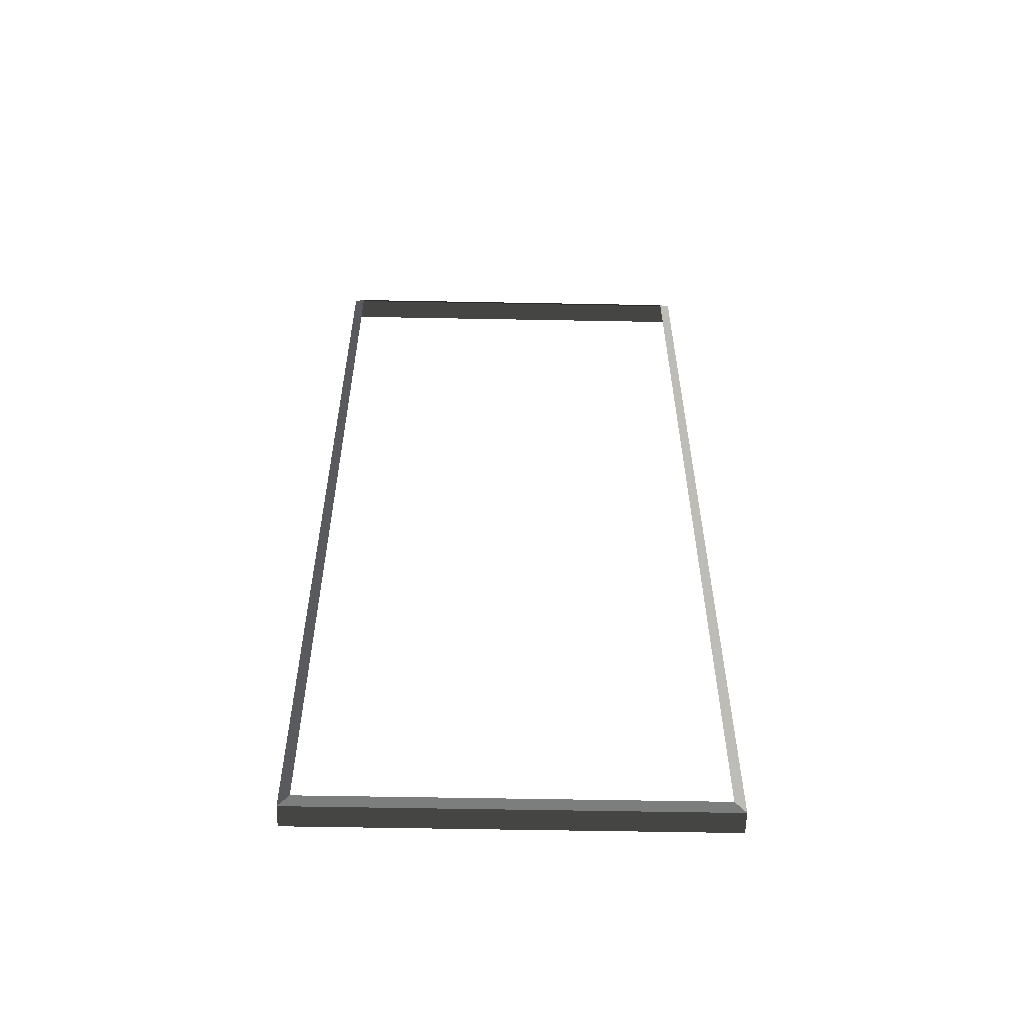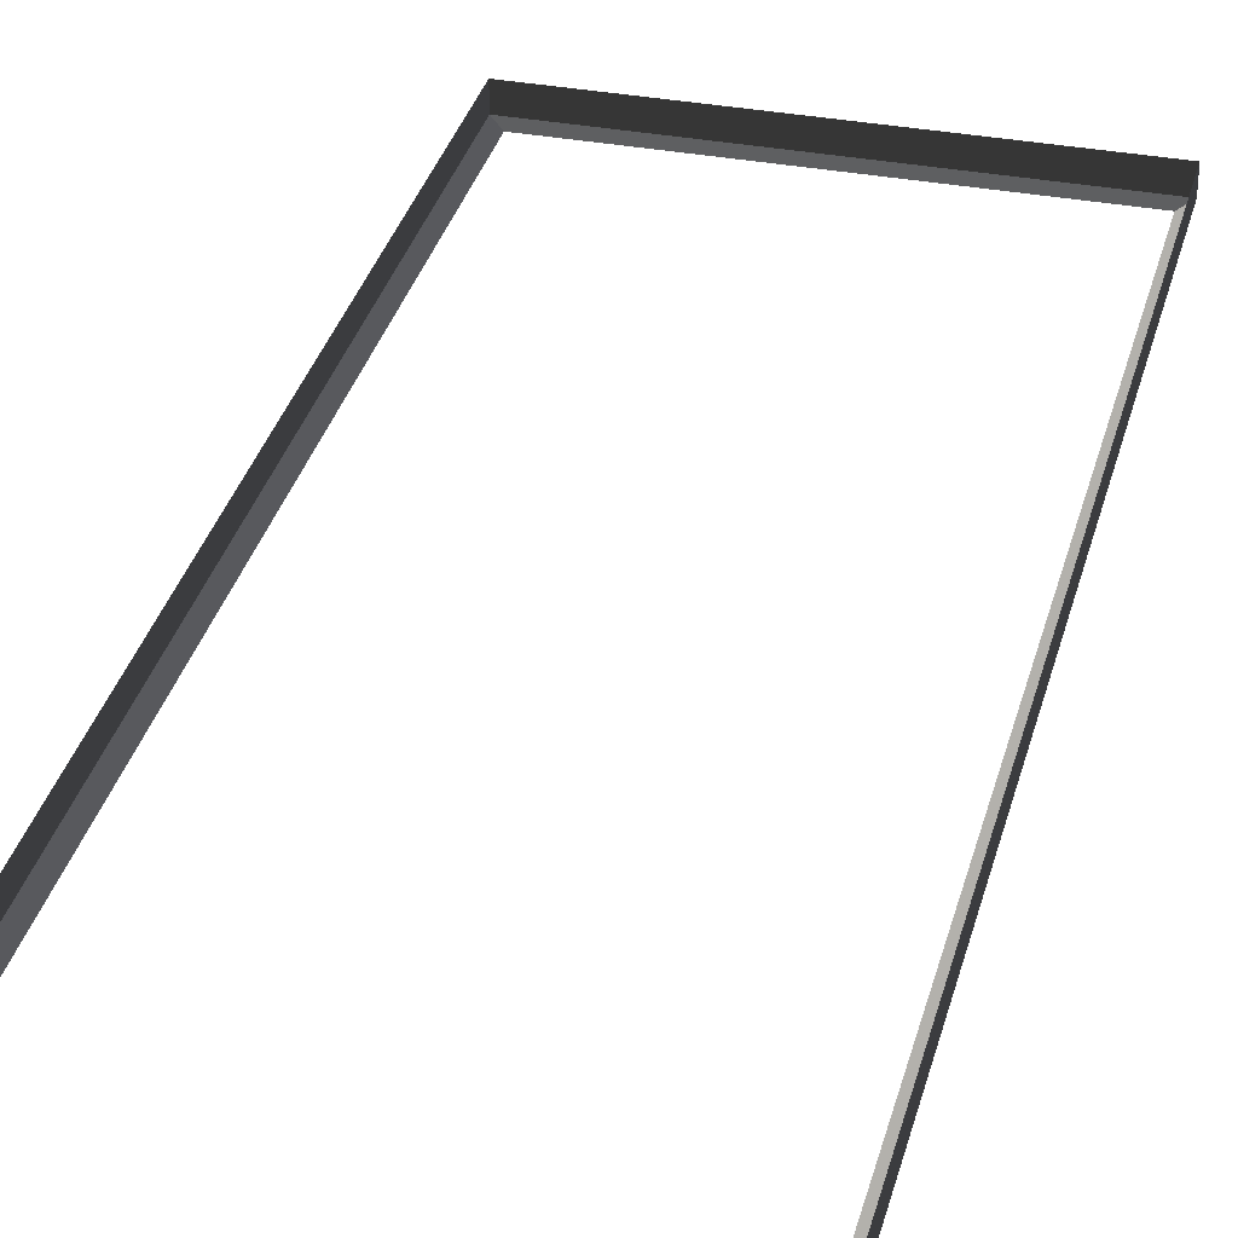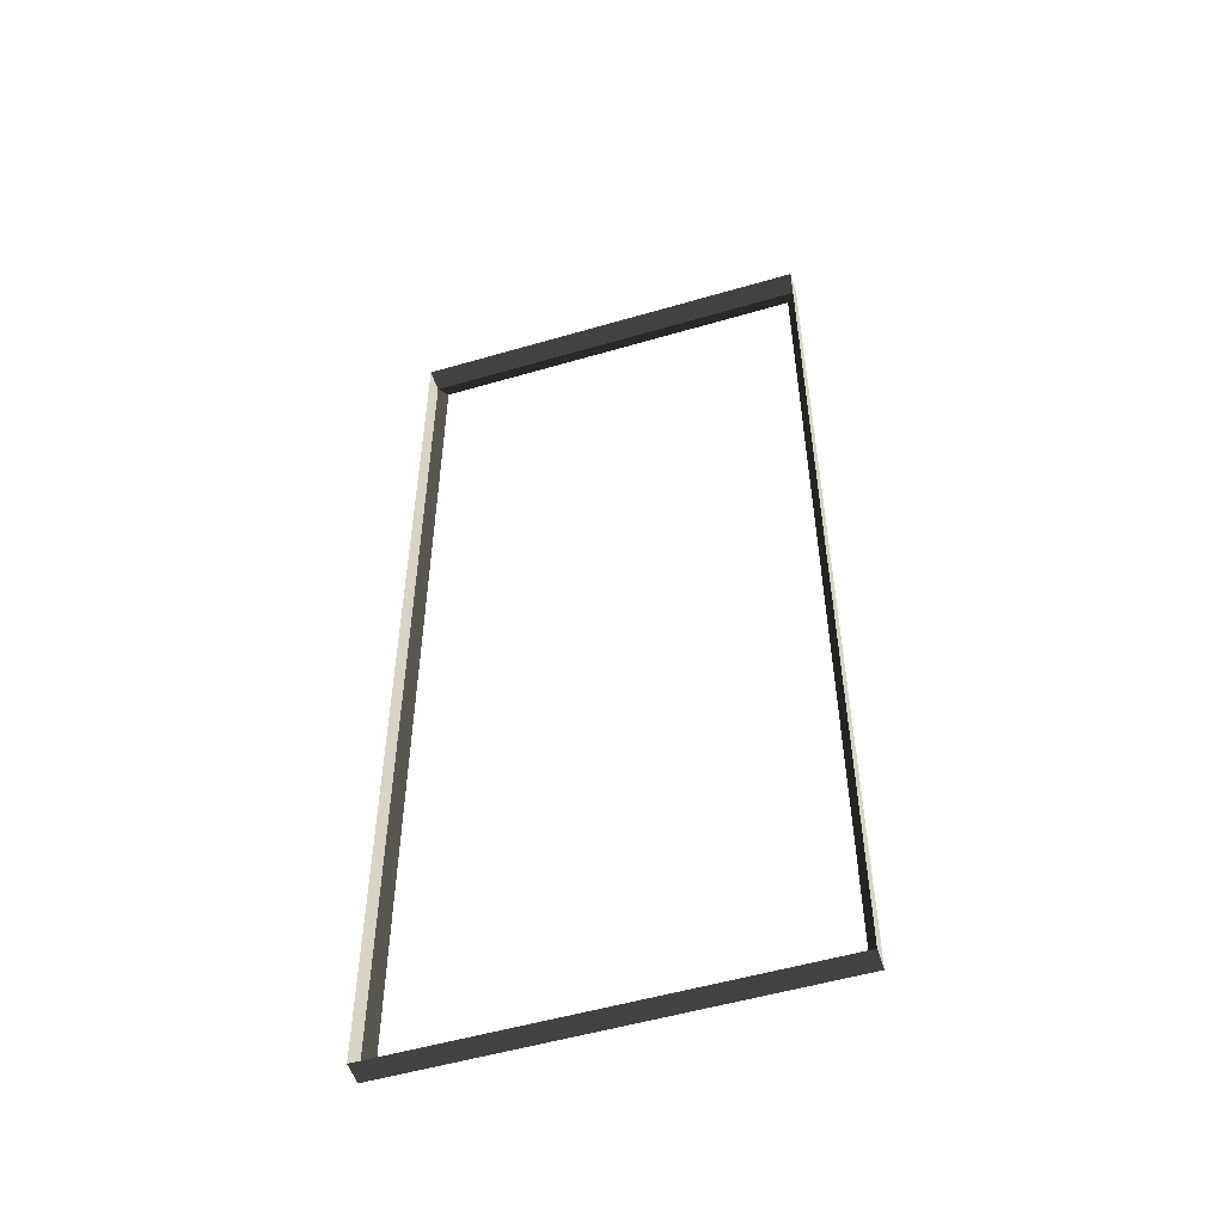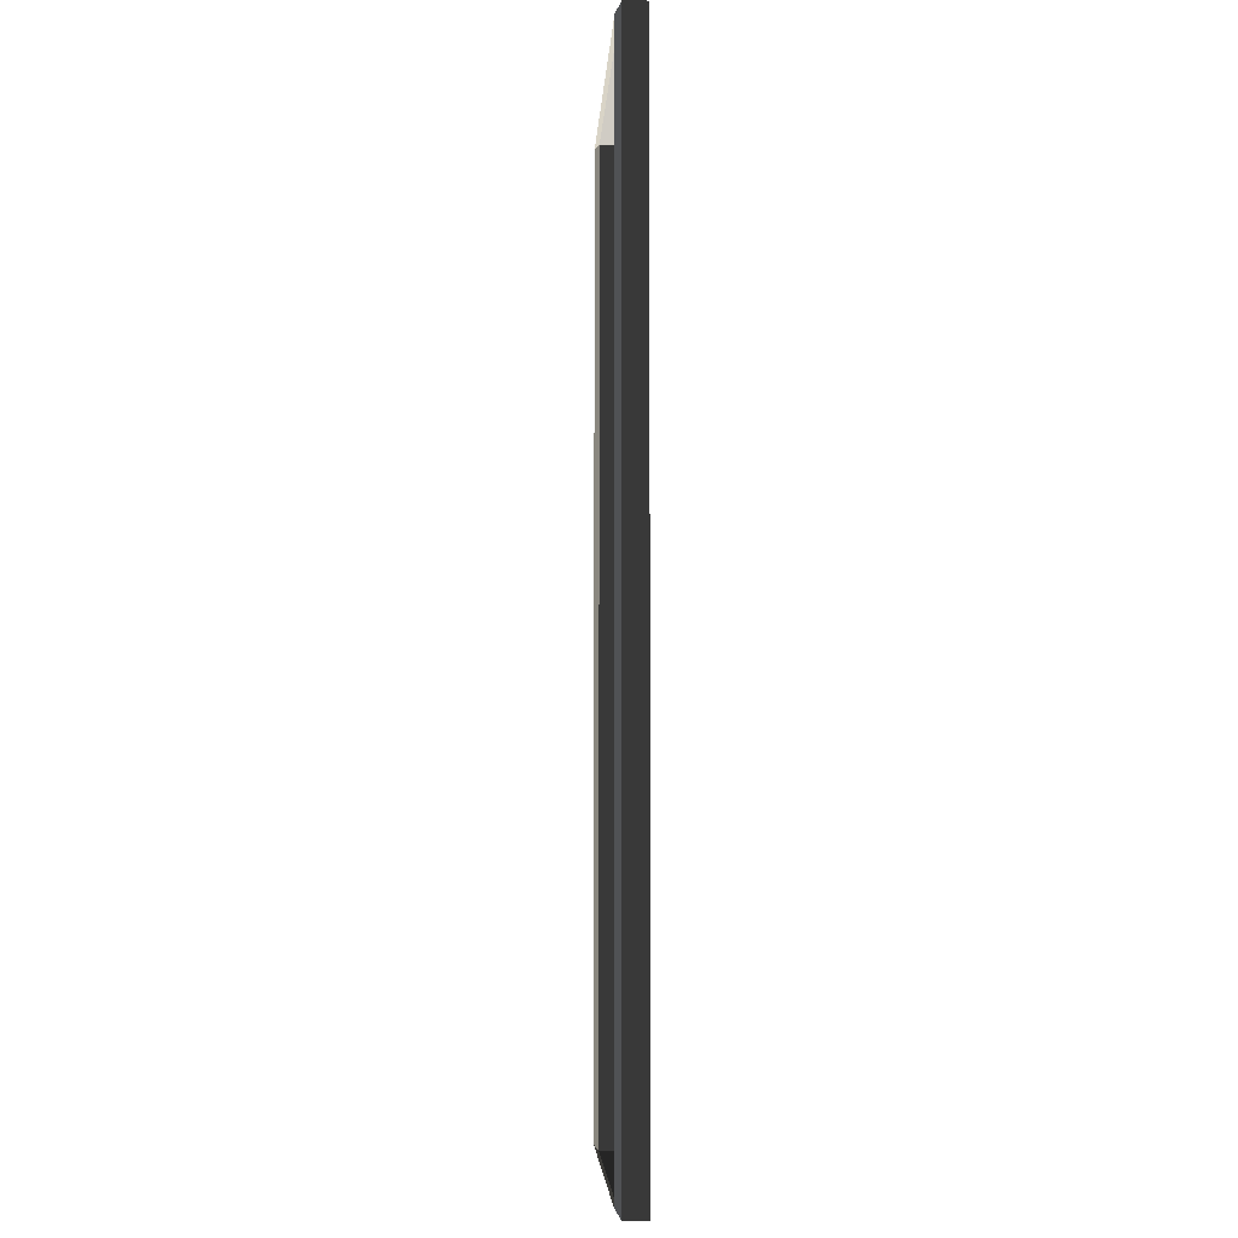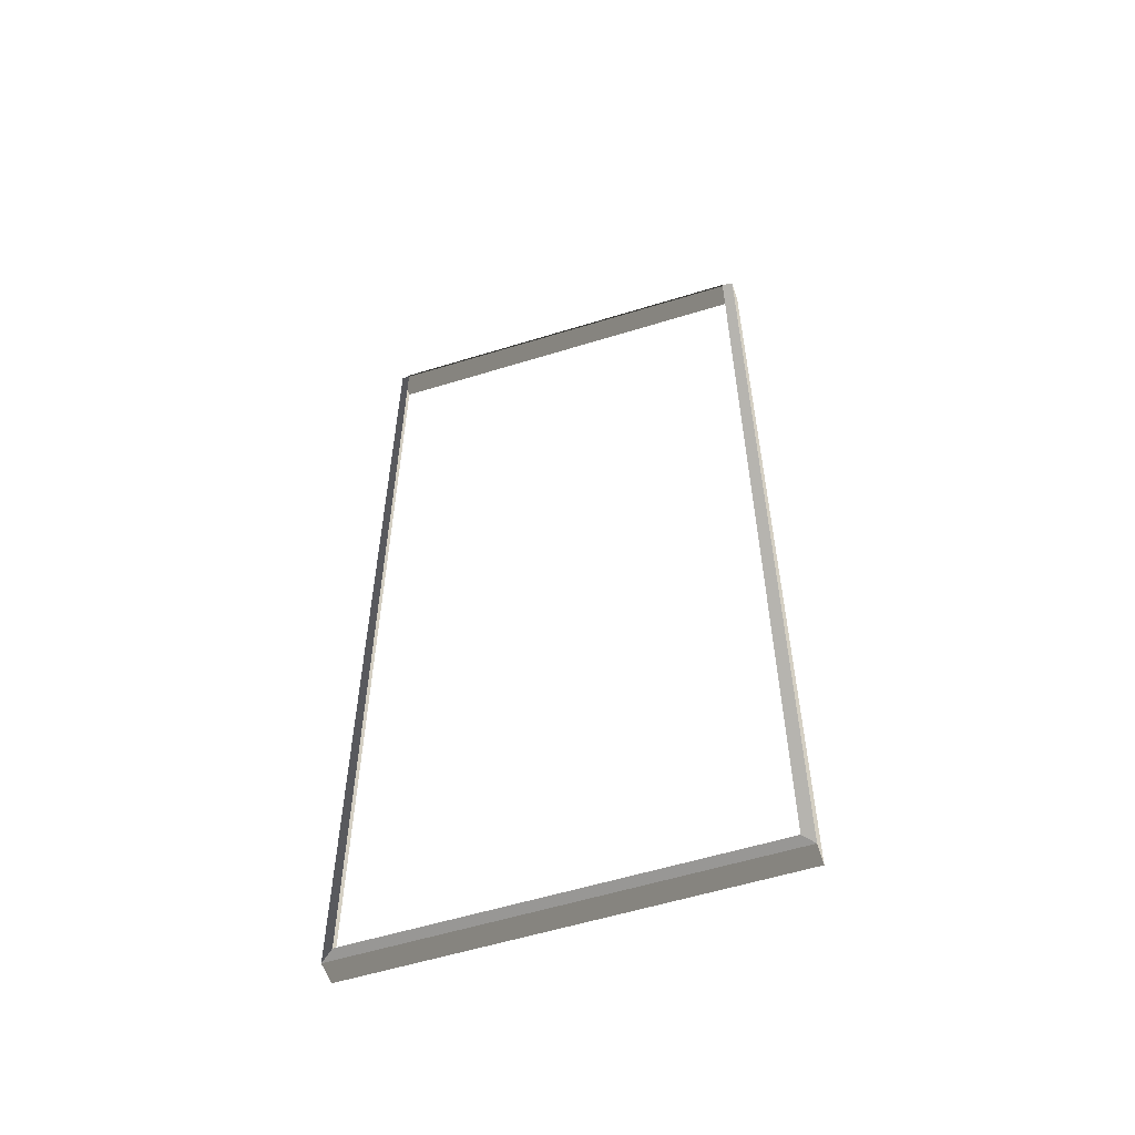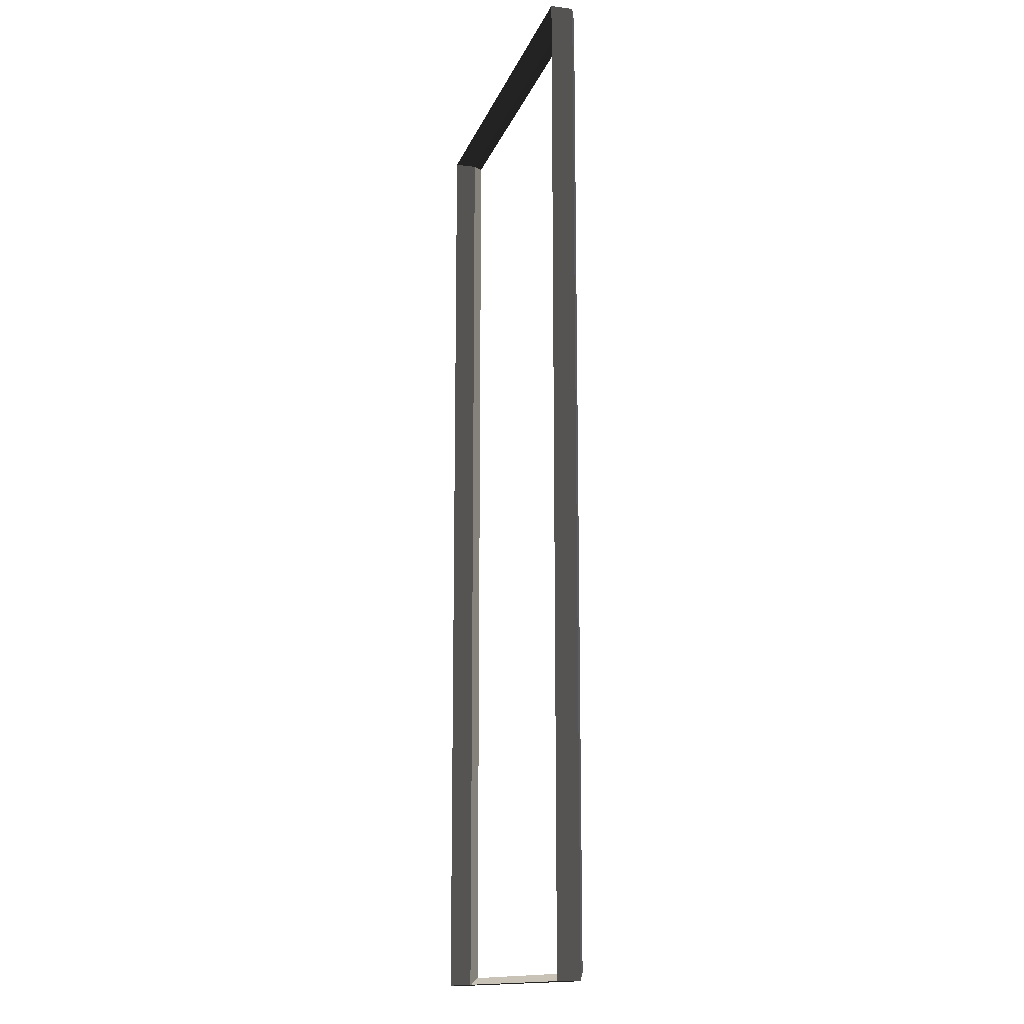
<metadata>
{"format":"obj","ext":"obj","renderer":"f3d","projection":"perspective","resolution":1024,"background":"white","views":[{"elev":-57.9,"azim":178.9,"up":"+Y"},{"elev":33.8,"azim":-165.7,"up":"+Z"},{"elev":-52.9,"azim":17.4,"up":"+Y"},{"elev":-5.3,"azim":-93.1,"up":"+Y"},{"elev":-57.1,"azim":-162.2,"up":"+Y"},{"elev":-14.5,"azim":74.3,"up":"+Y"}]}
</metadata>
<code>
v -0.9954 -7.388 0.4622
v -0.832 -7.51 0.5438
v -0.8321 7.496 0.5438
v -0.9954 7.374 0.4622
v -0.8321 7.496 0.5438
v -0.8321 7.496 0.8882
v -6.965 7.496 0.8882
v -6.965 7.496 0.5438
v -6.802 7.374 0.4622
v -6.965 7.496 0.5438
v -6.965 -7.51 0.5438
v -6.802 -7.388 0.4622
v -6.802 -7.388 0.4622
v -6.965 -7.51 0.5438
v -0.832 -7.51 0.5438
v -0.9954 -7.388 0.4622
v -0.9954 7.374 0.4622
v -0.8321 7.496 0.5438
v -6.965 7.496 0.5438
v -6.802 7.374 0.4622
v -0.832 -7.51 0.5438
v -0.832 -7.51 0.8882
v -0.8321 7.496 0.8882
v -0.8321 7.496 0.5438
v -6.965 7.496 0.5438
v -6.965 7.496 0.8882
v -6.965 -7.51 0.8882
v -6.965 -7.51 0.5438
v -6.965 -7.51 0.5438
v -6.965 -7.51 0.8882
v -0.832 -7.51 0.8882
v -0.832 -7.51 0.5438
g Building_small_t1.032_33503_67
f 1 3 2
f 1 4 3
f 5 7 6
f 5 8 7
f 9 11 10
f 9 12 11
f 13 15 14
f 13 16 15
f 17 19 18
f 17 20 19
f 21 23 22
f 21 24 23
f 25 27 26
f 25 28 27
f 29 31 30
f 29 32 31

</code>
